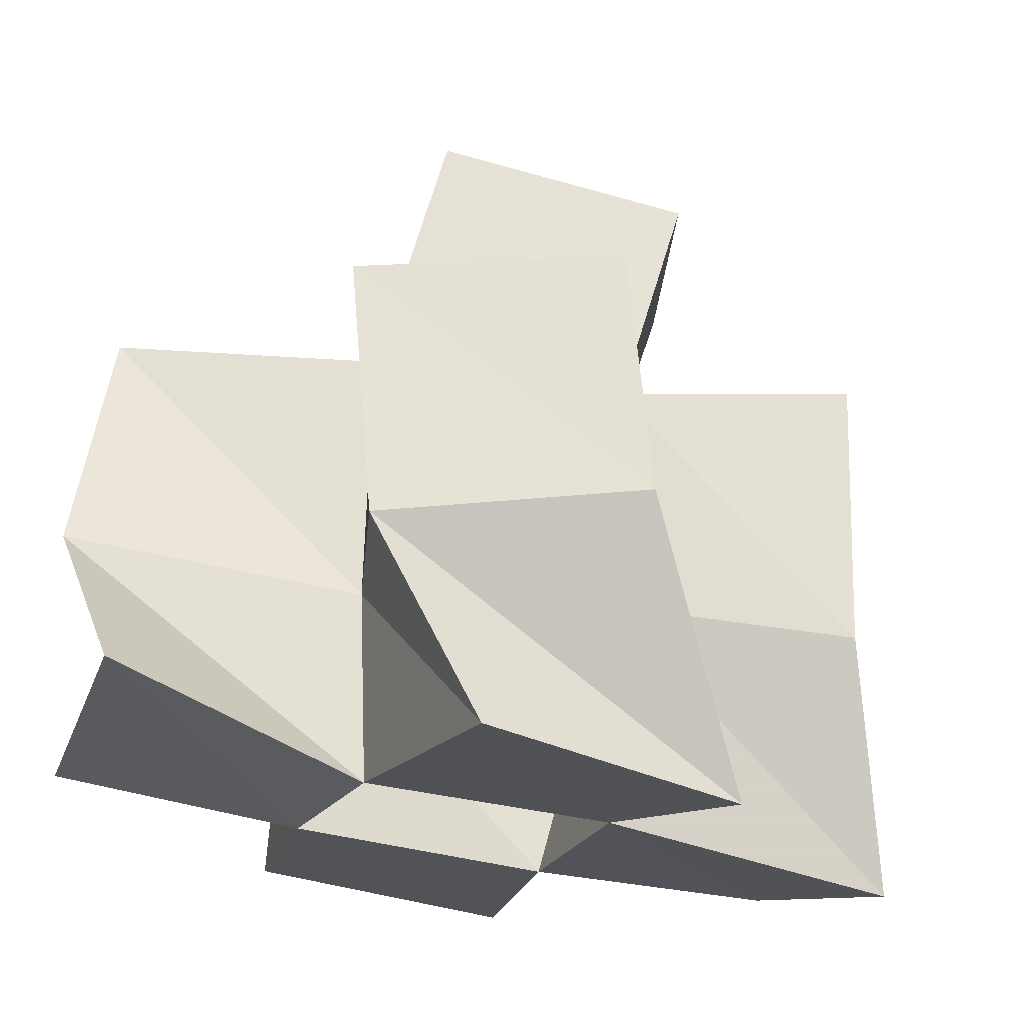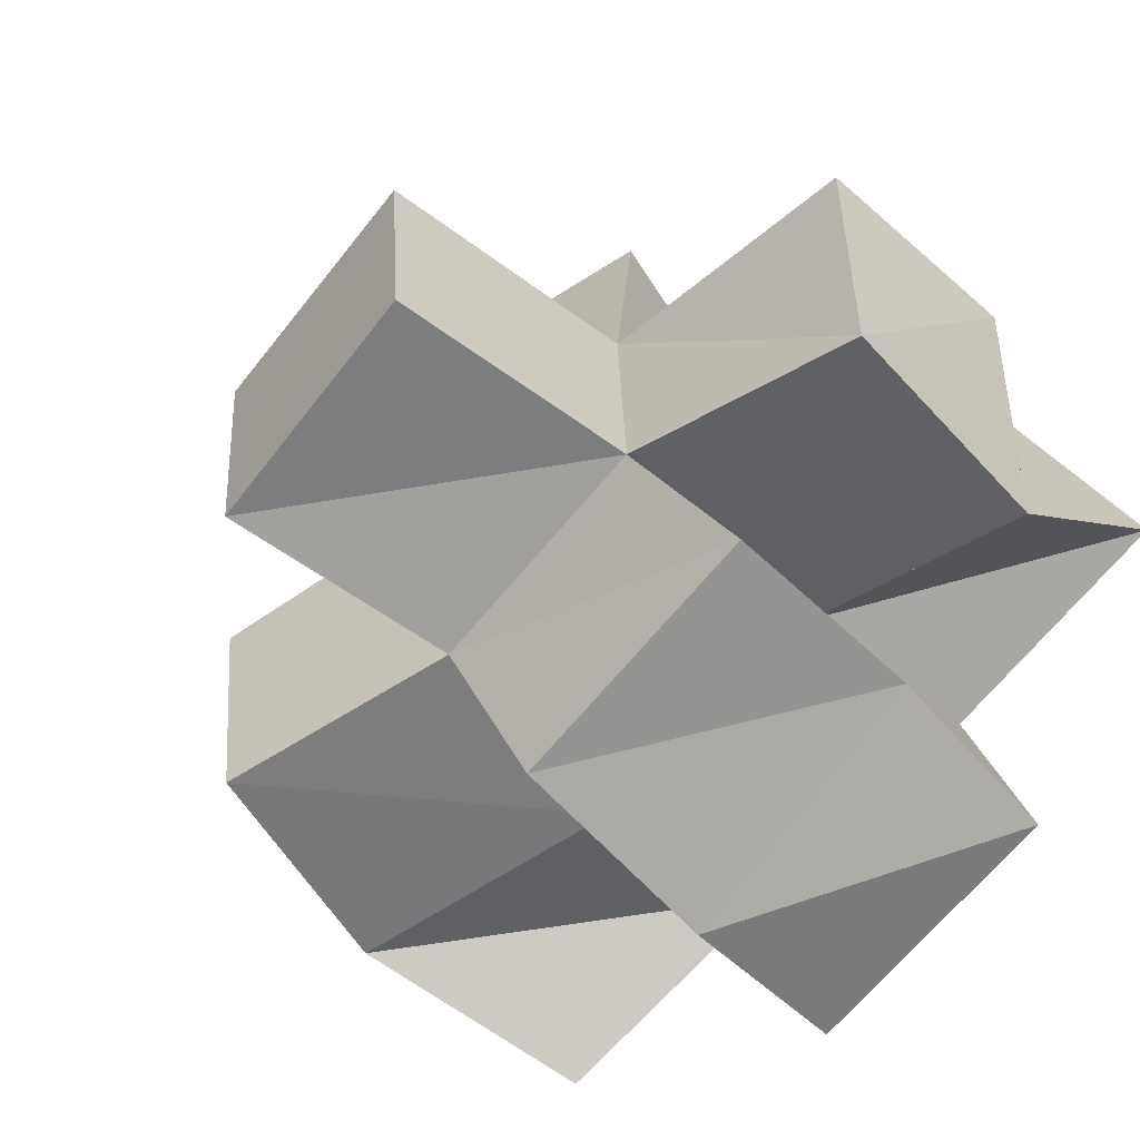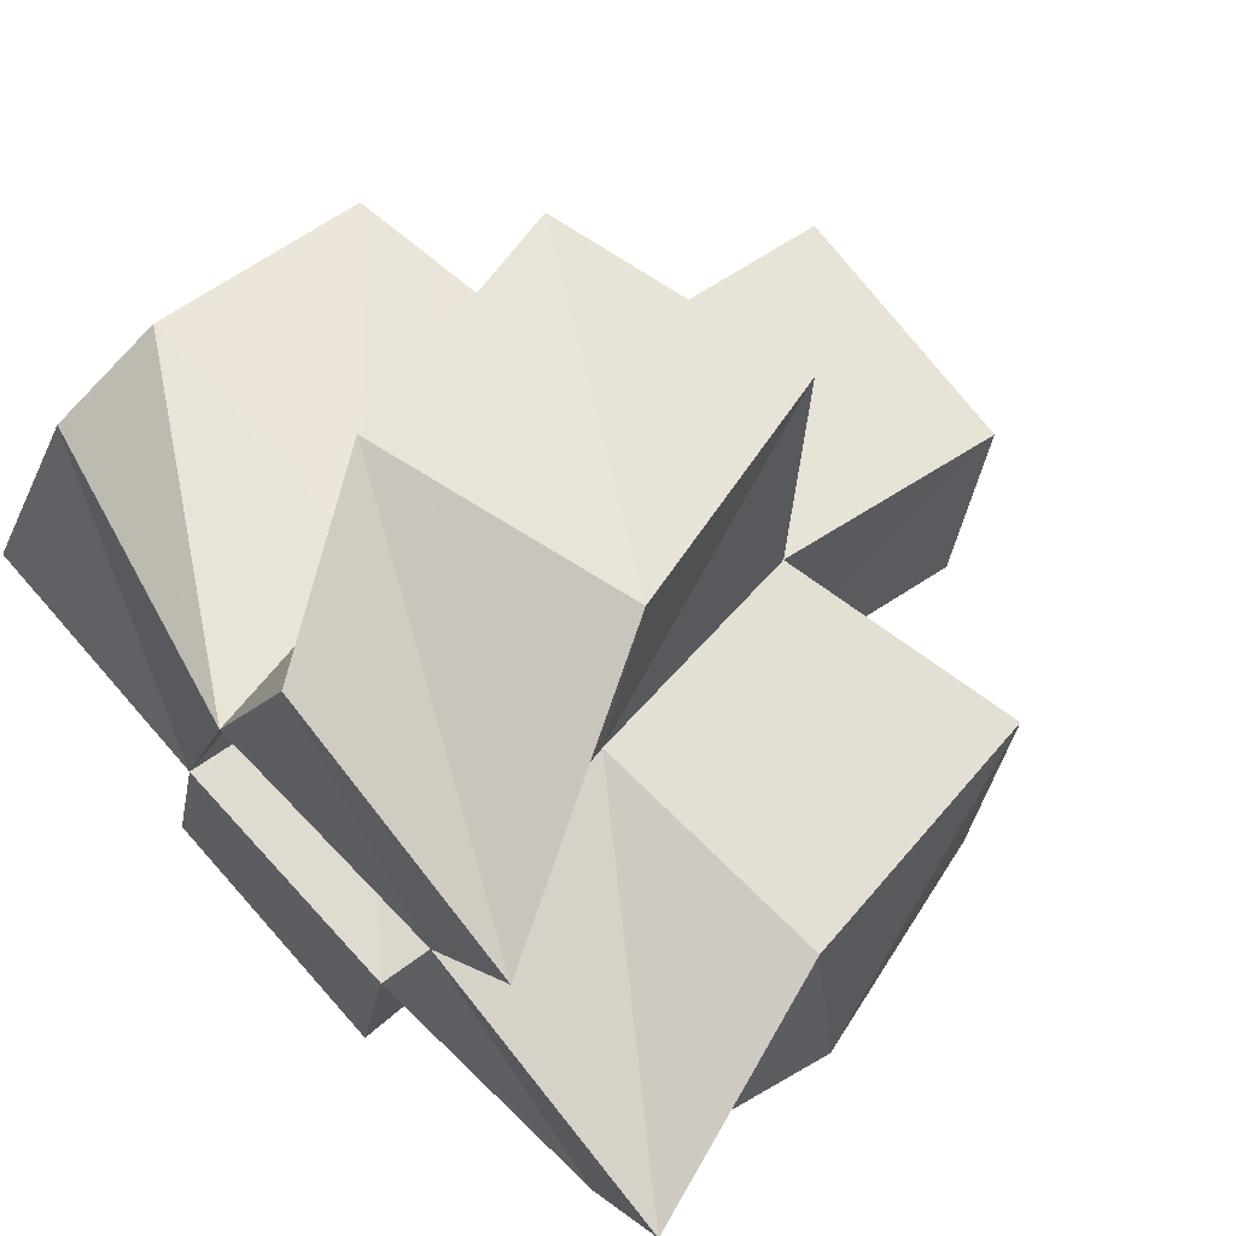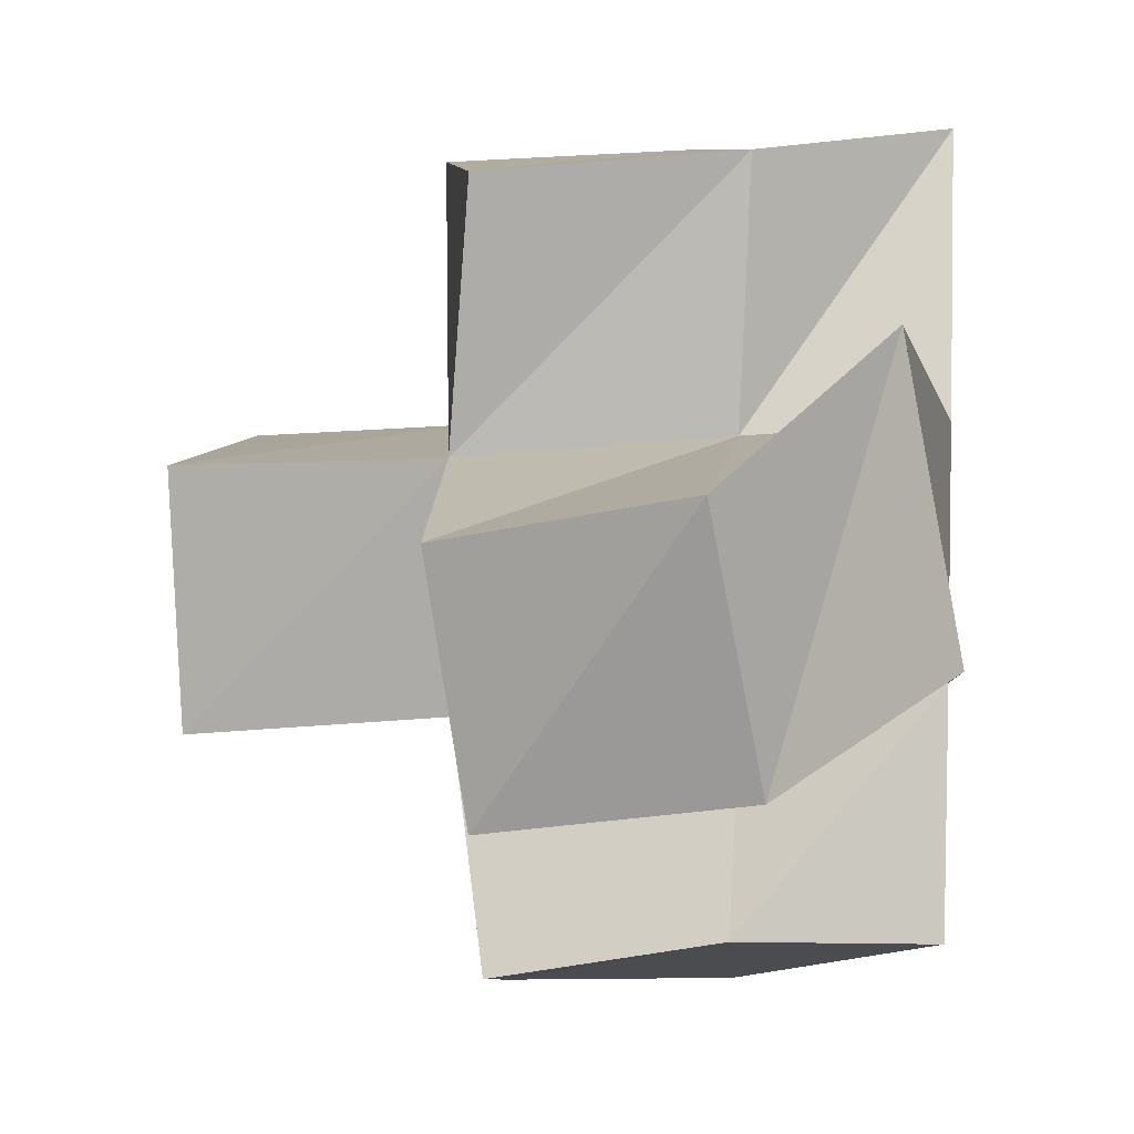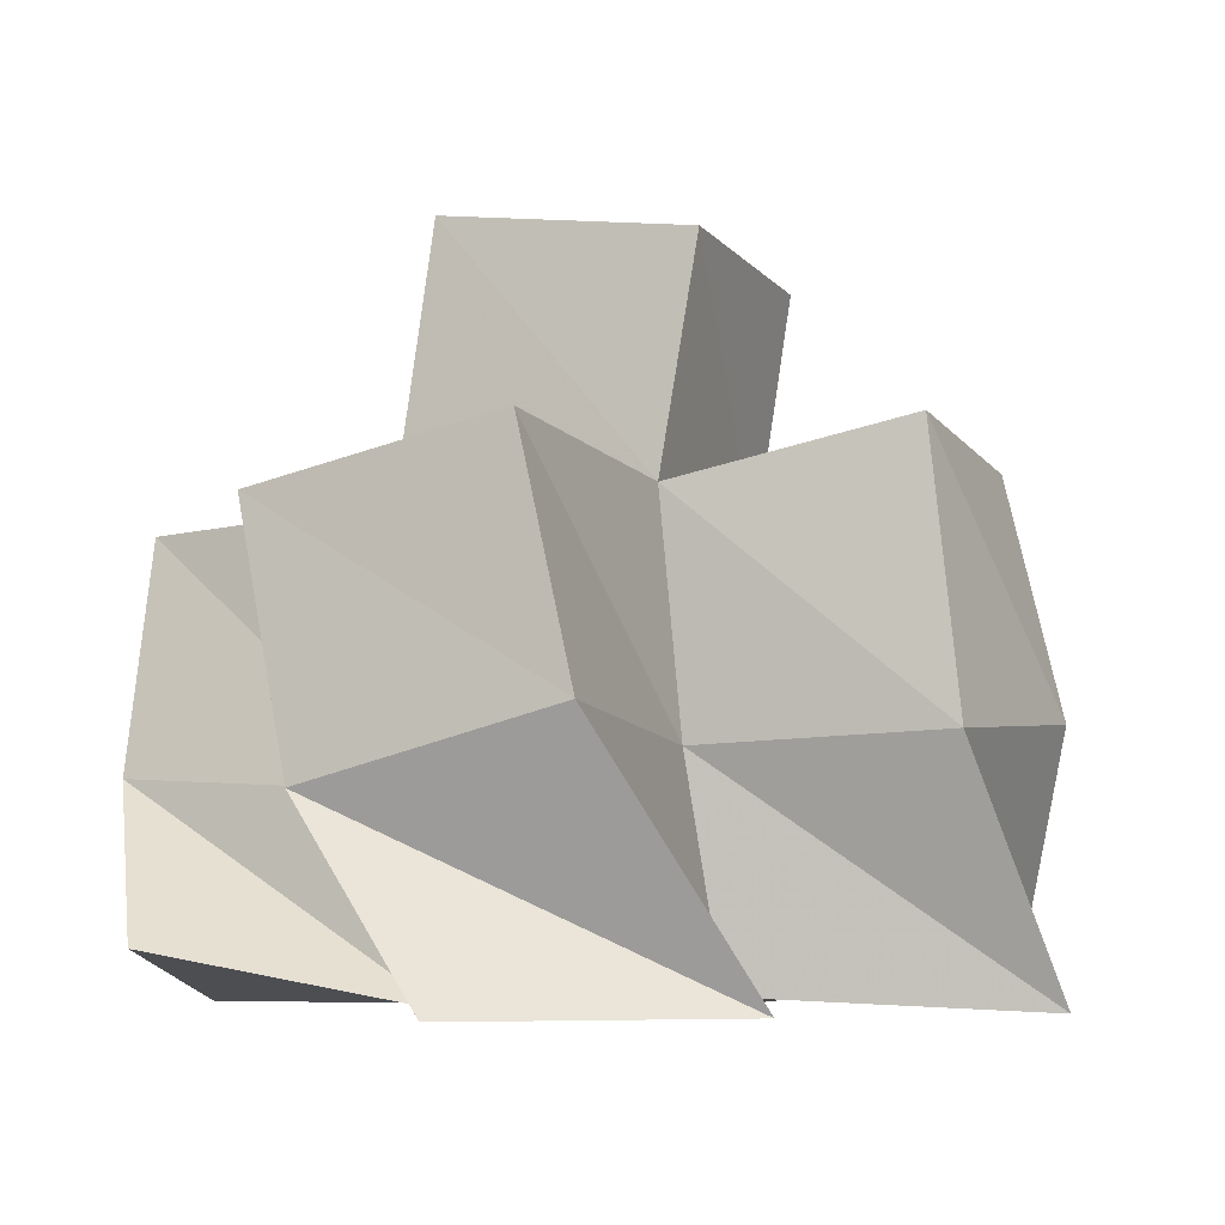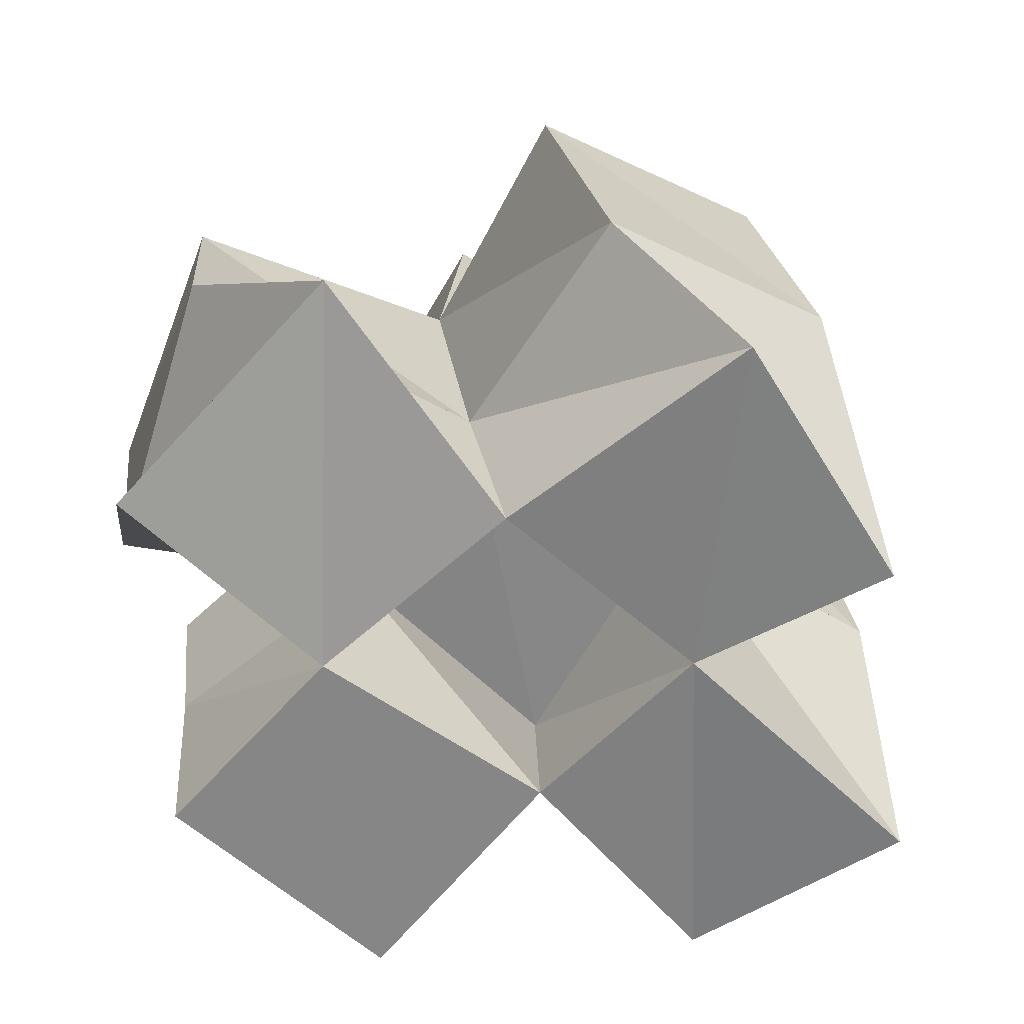
<metadata>
{"format":"obj","ext":"obj","renderer":"f3d","projection":"perspective","resolution":1024,"background":"white","views":[{"elev":68.6,"azim":8.6,"up":"+Z"},{"elev":-60.5,"azim":-135.2,"up":"+Z"},{"elev":63.7,"azim":46.9,"up":"+Z"},{"elev":11.6,"azim":-84.9,"up":"+Z"},{"elev":-5.9,"azim":24.7,"up":"+Y"},{"elev":-62.1,"azim":-27.4,"up":"+Y"}]}
</metadata>
<code>
v -0.3882 0.1 0.2665
v -0.3809 0.1311 0.2416
v -0.3398 0.1 0.2526
v -0.335 0.1363 0.2534
v -0.3722 0.1105 0.3196
v -0.3906 0.1408 0.2947
v -0.3236 0.1 0.2967
v -0.3307 0.1376 0.2946
v -0.3508 0.1 0.2082
v -0.3536 0.1376 0.2084
v -0.2999 0.1 0.1955
v -0.3043 0.1382 0.184
v -0.29 0.1 0.246
v -0.2858 0.14 0.2366
v -0.277 0.1025 0.2841
v -0.2822 0.1446 0.289
v -0.3007 0.1 0.3472
v -0.3263 0.1361 0.3447
v -0.2541 0.1003 0.3189
v -0.2772 0.1488 0.3419
v -0.2435 0.1058 0.2248
v -0.2308 0.1498 0.2365
v -0.2216 0.1 0.2683
v -0.2342 0.1465 0.2849
v -0.3844 0.1796 0.2362
v -0.3381 0.1884 0.244
v -0.3901 0.1862 0.286
v -0.337 0.1886 0.2909
v -0.3553 0.1809 0.2008
v -0.3073 0.1814 0.1833
v -0.291 0.1858 0.2343
v -0.2866 0.1897 0.2893
v -0.3378 0.1846 0.3413
v -0.2886 0.195 0.3399
v -0.2431 0.1959 0.233
v -0.2409 0.1999 0.2821
v -0.3329 0.2388 0.2381
v -0.2829 0.2321 0.2357
v -0.3306 0.2407 0.2878
v -0.2804 0.2345 0.2854
f 1 2 4
f 3 1 4
f 2 6 8
f 4 2 8
f 6 5 7
f 8 6 7
f 5 1 3
f 7 5 3
f 8 7 3
f 4 8 3
f 2 1 5
f 6 2 5
f 9 10 12
f 11 9 12
f 10 4 14
f 12 10 14
f 4 3 13
f 14 4 13
f 3 9 11
f 13 3 11
f 14 13 11
f 12 14 11
f 10 9 3
f 4 10 3
f 7 8 16
f 15 7 16
f 8 18 20
f 16 8 20
f 18 17 19
f 20 18 19
f 17 7 15
f 19 17 15
f 20 19 15
f 16 20 15
f 8 7 17
f 18 8 17
f 13 14 22
f 21 13 22
f 14 16 24
f 22 14 24
f 16 15 23
f 24 16 23
f 15 13 21
f 23 15 21
f 24 23 21
f 22 24 21
f 14 13 15
f 16 14 15
f 2 25 26
f 4 2 26
f 25 27 28
f 26 25 28
f 27 6 8
f 28 27 8
f 6 2 4
f 8 6 4
f 28 8 4
f 26 28 4
f 25 2 6
f 27 25 6
f 10 29 30
f 12 10 30
f 29 26 31
f 30 29 31
f 26 4 14
f 31 26 14
f 4 10 12
f 14 4 12
f 31 14 12
f 30 31 12
f 29 10 4
f 26 29 4
f 8 28 32
f 16 8 32
f 28 33 34
f 32 28 34
f 33 18 20
f 34 33 20
f 18 8 16
f 20 18 16
f 34 20 16
f 32 34 16
f 28 8 18
f 33 28 18
f 14 31 35
f 22 14 35
f 31 32 36
f 35 31 36
f 32 16 24
f 36 32 24
f 16 14 22
f 24 16 22
f 36 24 22
f 35 36 22
f 31 14 16
f 32 31 16
f 4 26 31
f 14 4 31
f 26 28 32
f 31 26 32
f 28 8 16
f 32 28 16
f 8 4 14
f 16 8 14
f 32 16 14
f 31 32 14
f 26 4 8
f 28 26 8
f 26 37 38
f 31 26 38
f 37 39 40
f 38 37 40
f 39 28 32
f 40 39 32
f 28 26 31
f 32 28 31
f 40 32 31
f 38 40 31
f 37 26 28
f 39 37 28

</code>
